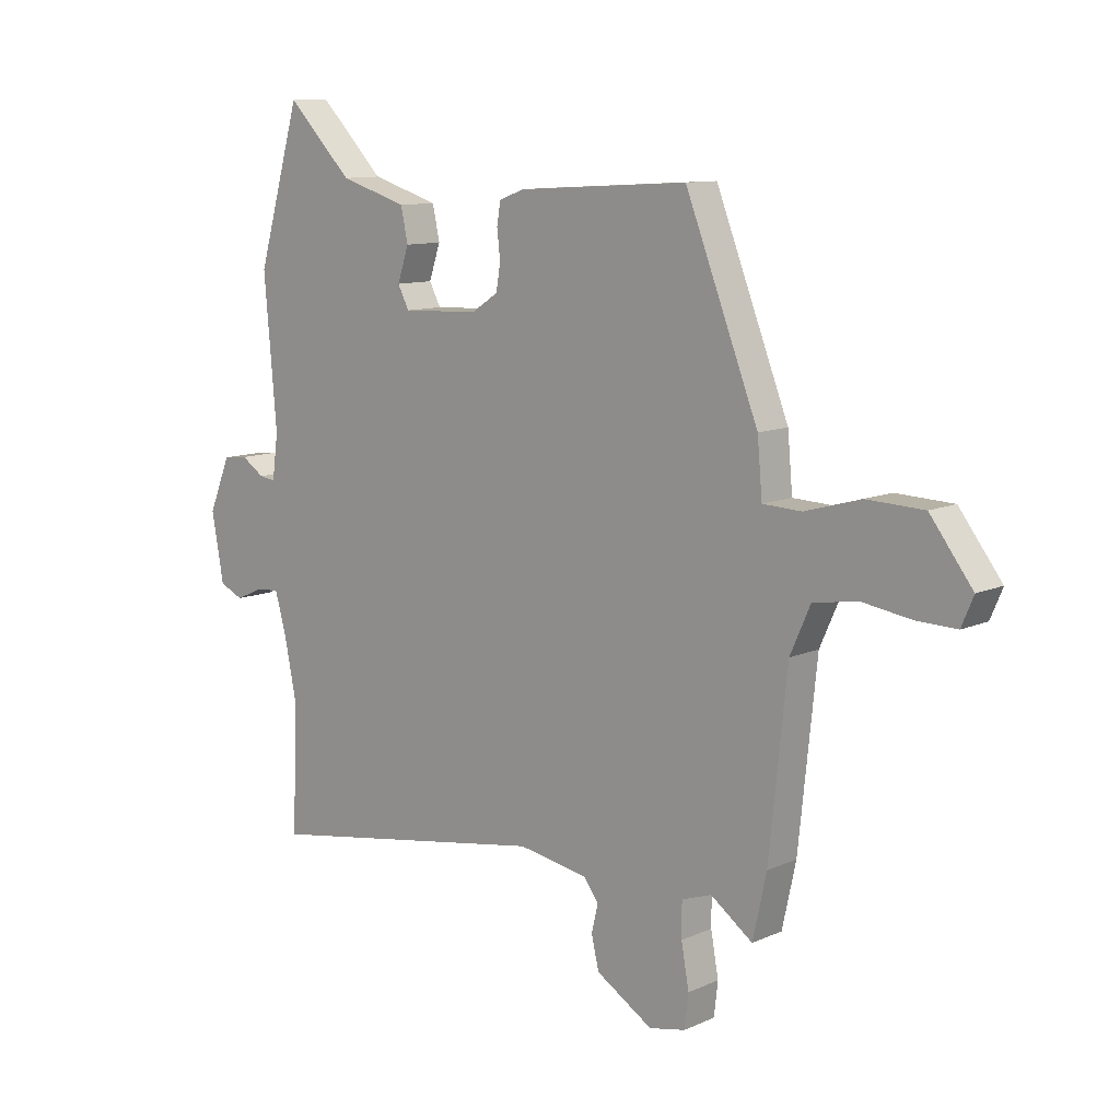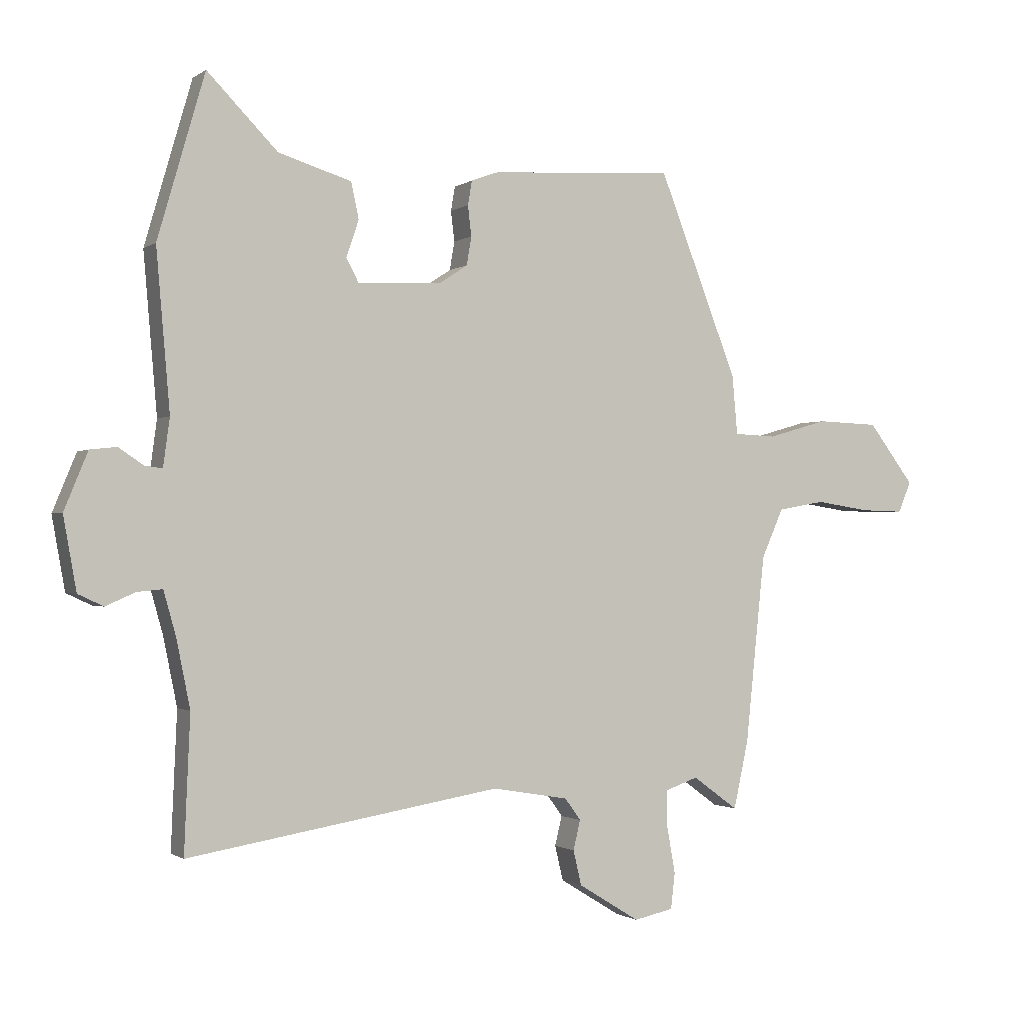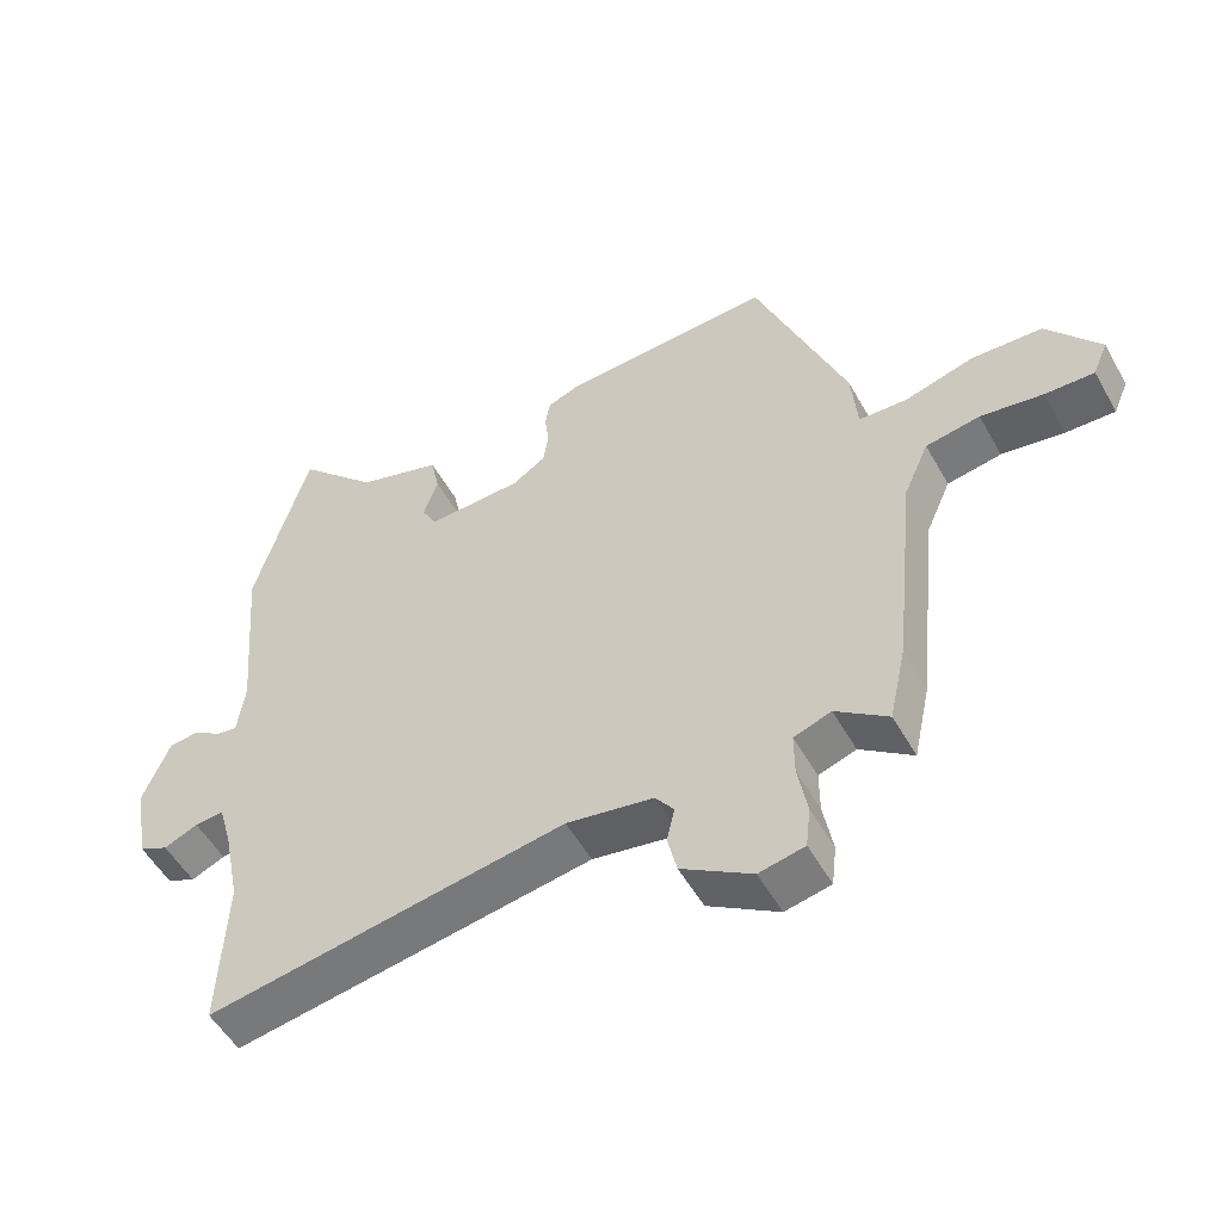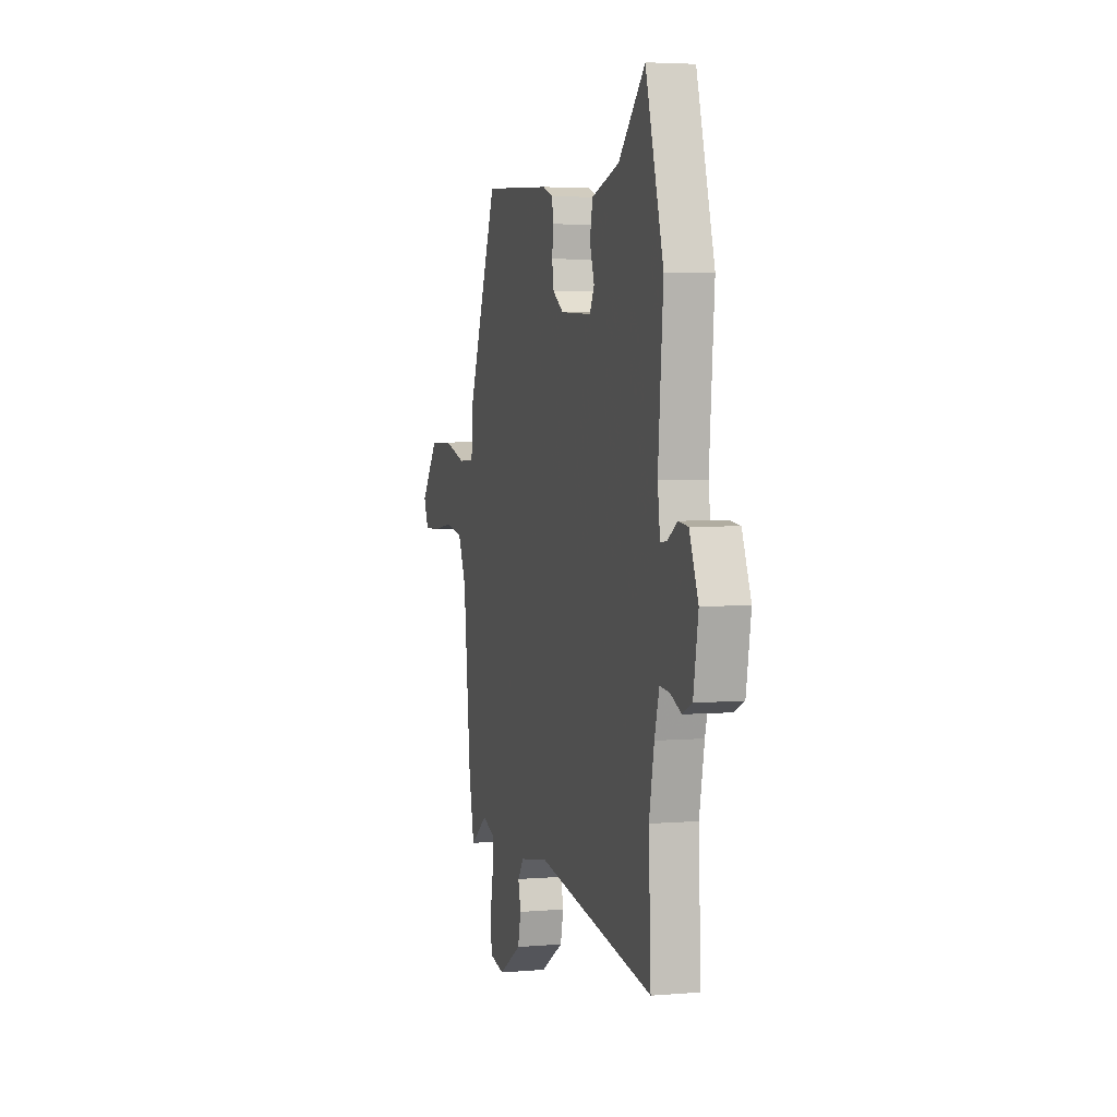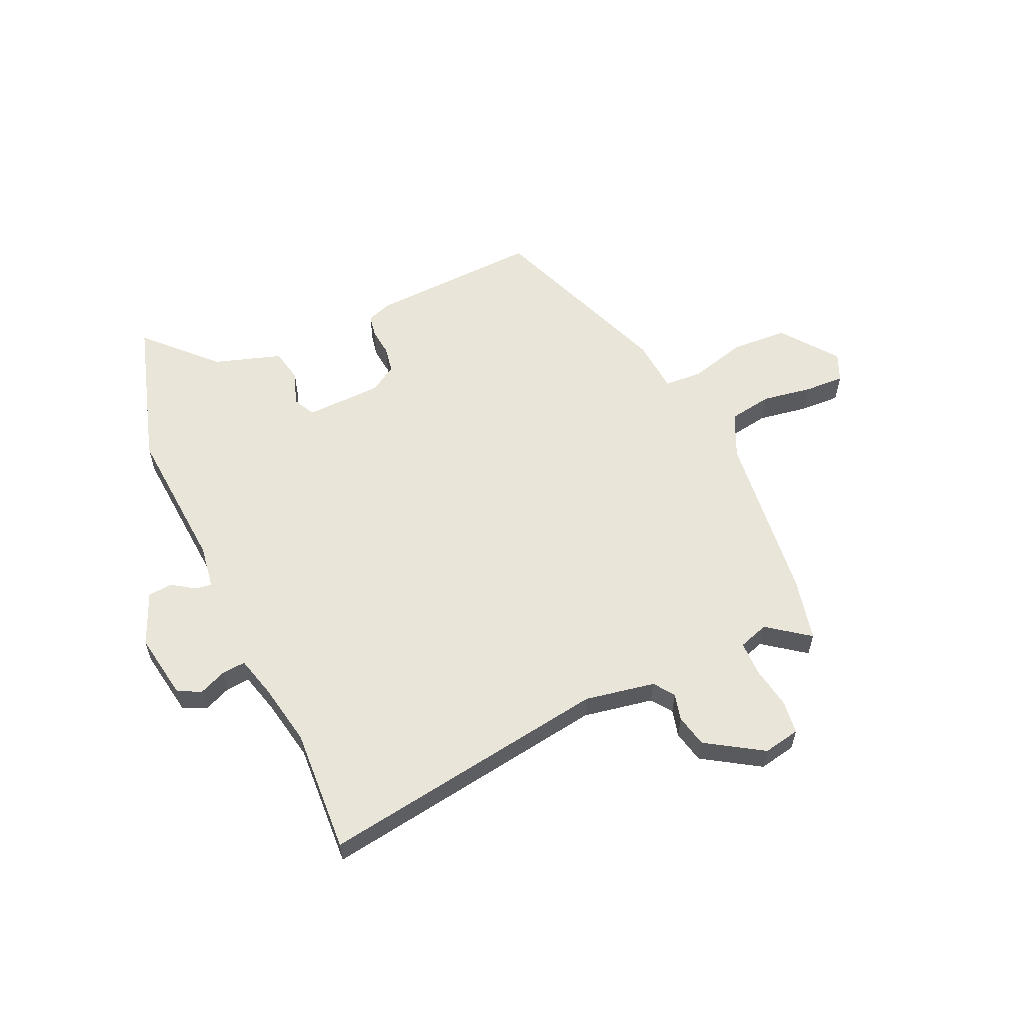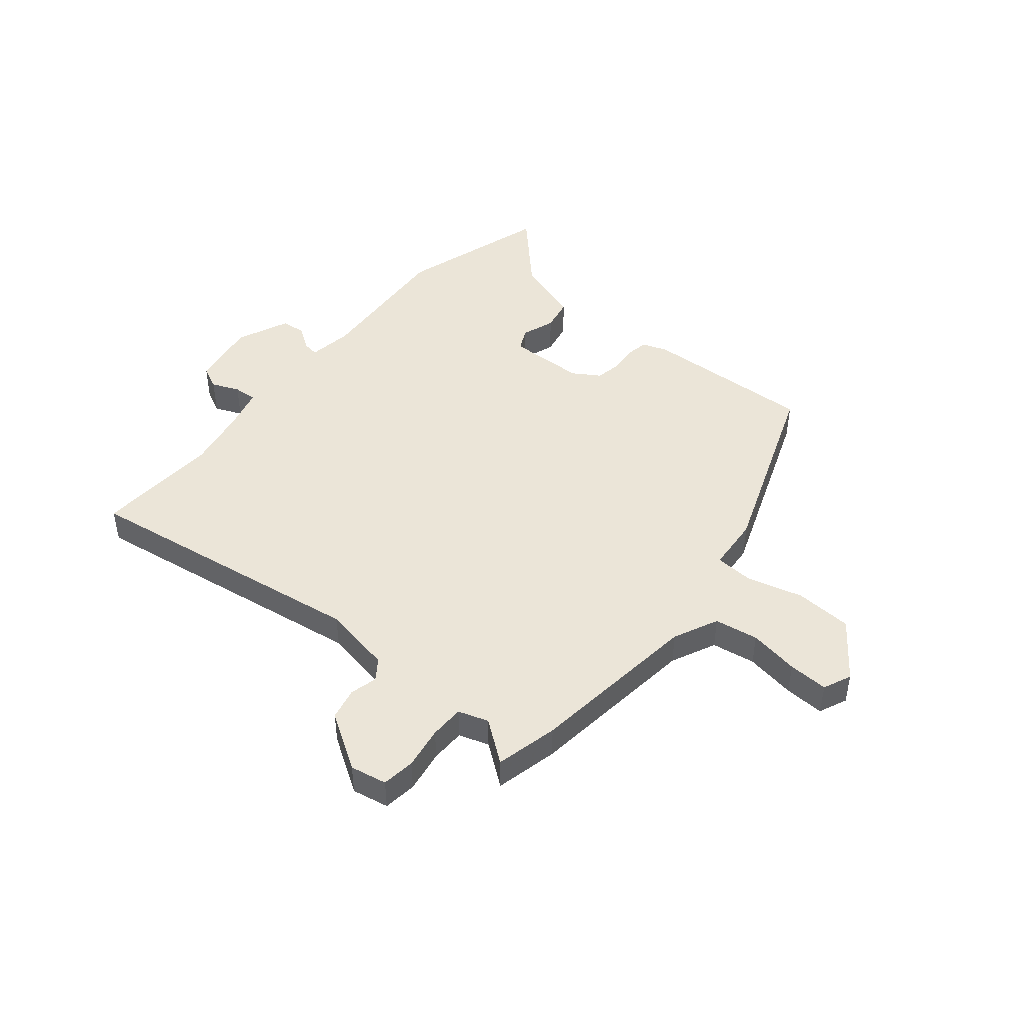
<metadata>
{"format":"obj","ext":"obj","renderer":"f3d","projection":"perspective","resolution":1024,"background":"white","views":[{"elev":10.7,"azim":-137.9,"up":"+Z"},{"elev":-1.0,"azim":155.1,"up":"+Z"},{"elev":-52.7,"azim":-151.2,"up":"+Z"},{"elev":4.0,"azim":74.3,"up":"+Z"},{"elev":58.1,"azim":156.3,"up":"+Y"},{"elev":45.9,"azim":-139.5,"up":"+Y"}]}
</metadata>
<code>
v -0.341 0.07 0.486
v -0.028 0.07 0.467
v 0.018 0.07 0.45
v 0.025 0.07 0.409
v 0.019 0.07 0.358
v 0.027 0.07 0.31
v 0.076 0.07 0.278
v 0.217 0.07 0.272
v 0.238 0.07 0.312
v 0.217 0.07 0.374
v 0.23 0.07 0.435
v 0.354 0.07 0.473
v 0.473 0.07 0.594
v 0.553 0.07 0.318
v 0.53 0.07 0.05
v 0.541 0.07 -0.031
v 0.571 0.07 -0.027
v 0.613 0.07 0.001
v 0.658 0.07 -0.004
v 0.698 0.07 -0.101
v 0.676 0.07 -0.224
v 0.633 0.07 -0.244
v 0.583 0.07 -0.222
v 0.54 0.07 -0.218
v 0.519 0.07 -0.293
v 0.496 0.07 -0.407
v 0.506 0.07 -0.636
v -0.024 0.07 -0.549
v -0.153 0.07 -0.571
v -0.18 0.07 -0.608
v -0.168 0.07 -0.658
v -0.182 0.07 -0.717
v -0.286 0.07 -0.781
v -0.353 0.07 -0.767
v -0.36 0.07 -0.706
v -0.346 0.07 -0.628
v -0.346 0.07 -0.565
v -0.401 0.07 -0.546
v -0.478 0.07 -0.602
v -0.503 0.07 -0.487
v -0.536 0.07 -0.169
v -0.573 0.07 -0.086
v -0.653 0.07 -0.072
v -0.745 0.07 -0.086
v -0.818 0.07 -0.088
v -0.84 0.07 -0.036
v -0.762 0.07 0.066
v -0.657 0.07 0.07
v -0.555 0.07 0.041
v -0.484 0.07 0.044
v -0.475 0.07 0.144
v -0.341 0 0.486
v -0.028 0 0.467
v 0.018 0 0.45
v 0.025 0 0.409
v 0.019 0 0.358
v 0.027 0 0.31
v 0.076 0 0.278
v 0.217 0 0.272
v 0.238 0 0.312
v 0.217 0 0.374
v 0.23 0 0.435
v 0.354 0 0.473
v 0.473 0 0.594
v 0.553 0 0.318
v 0.53 0 0.05
v 0.541 0 -0.031
v 0.571 0 -0.027
v 0.613 0 0.001
v 0.658 0 -0.004
v 0.698 0 -0.101
v 0.676 0 -0.224
v 0.633 0 -0.244
v 0.583 0 -0.222
v 0.54 0 -0.218
v 0.519 0 -0.293
v 0.496 0 -0.407
v 0.506 0 -0.636
v -0.024 0 -0.549
v -0.153 0 -0.571
v -0.18 0 -0.608
v -0.168 0 -0.658
v -0.182 0 -0.717
v -0.286 0 -0.781
v -0.353 0 -0.767
v -0.36 0 -0.706
v -0.346 0 -0.628
v -0.346 0 -0.565
v -0.401 0 -0.546
v -0.478 0 -0.602
v -0.503 0 -0.487
v -0.536 0 -0.169
v -0.573 0 -0.086
v -0.653 0 -0.072
v -0.745 0 -0.086
v -0.818 0 -0.088
v -0.84 0 -0.036
v -0.762 0 0.066
v -0.657 0 0.07
v -0.555 0 0.041
v -0.484 0 0.044
v -0.475 0 0.144
f 50 51 1 2
f 46 47 48 49
f 46 49 50
f 43 44 45 46
f 42 43 46 50
f 41 42 50 2
f 38 39 40 41
f 37 38 41 2
f 33 34 35 36
f 30 31 32 33
f 30 33 36 37
f 26 27 28
f 25 26 28 29
f 24 25 29
f 20 21 22 23
f 20 23 24
f 17 18 19 20
f 16 17 20 24
f 15 16 24 29
f 12 13 14 15
f 9 10 11 12
f 8 9 12 15
f 7 8 15 29
f 2 3 4 5
f 2 5 6
f 37 2 6
f 29 30 37
f 6 7 29 37
f 53 52 102 101
f 100 99 98 97
f 101 100 97
f 97 96 95 94
f 101 97 94 93
f 53 101 93 92
f 92 91 90 89
f 53 92 89 88
f 87 86 85 84
f 84 83 82 81
f 88 87 84 81
f 79 78 77
f 80 79 77 76
f 80 76 75
f 74 73 72 71
f 75 74 71
f 71 70 69 68
f 75 71 68 67
f 80 75 67 66
f 66 65 64 63
f 63 62 61 60
f 66 63 60 59
f 80 66 59 58
f 56 55 54 53
f 57 56 53
f 57 53 88
f 88 81 80
f 88 80 58 57
f 1 52 53 2
f 2 53 54 3
f 3 54 55 4
f 4 55 56 5
f 5 56 57 6
f 6 57 58 7
f 7 58 59 8
f 8 59 60 9
f 9 60 61 10
f 10 61 62 11
f 11 62 63 12
f 12 63 64 13
f 13 64 65 14
f 14 65 66 15
f 15 66 67 16
f 16 67 68 17
f 17 68 69 18
f 18 69 70 19
f 19 70 71 20
f 20 71 72 21
f 21 72 73 22
f 22 73 74 23
f 23 74 75 24
f 24 75 76 25
f 25 76 77 26
f 26 77 78 27
f 27 78 79 28
f 28 79 80 29
f 29 80 81 30
f 30 81 82 31
f 31 82 83 32
f 32 83 84 33
f 33 84 85 34
f 34 85 86 35
f 35 86 87 36
f 36 87 88 37
f 37 88 89 38
f 38 89 90 39
f 39 90 91 40
f 40 91 92 41
f 41 92 93 42
f 42 93 94 43
f 43 94 95 44
f 44 95 96 45
f 45 96 97 46
f 46 97 98 47
f 47 98 99 48
f 48 99 100 49
f 49 100 101 50
f 50 101 102 51
f 51 102 52 1

</code>
